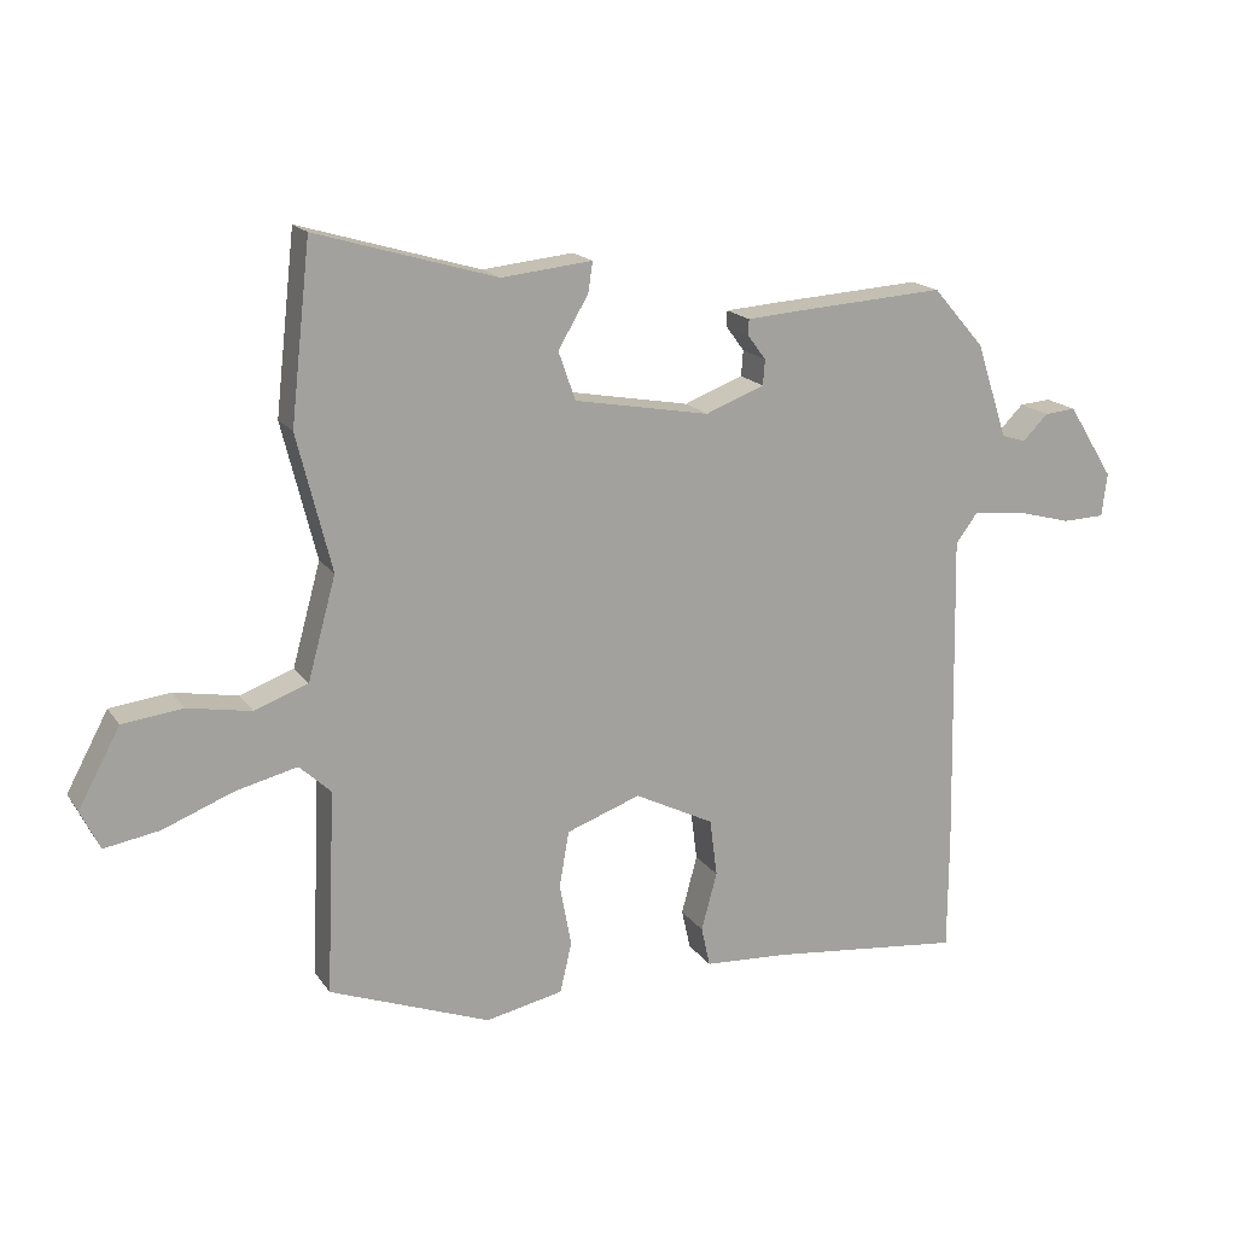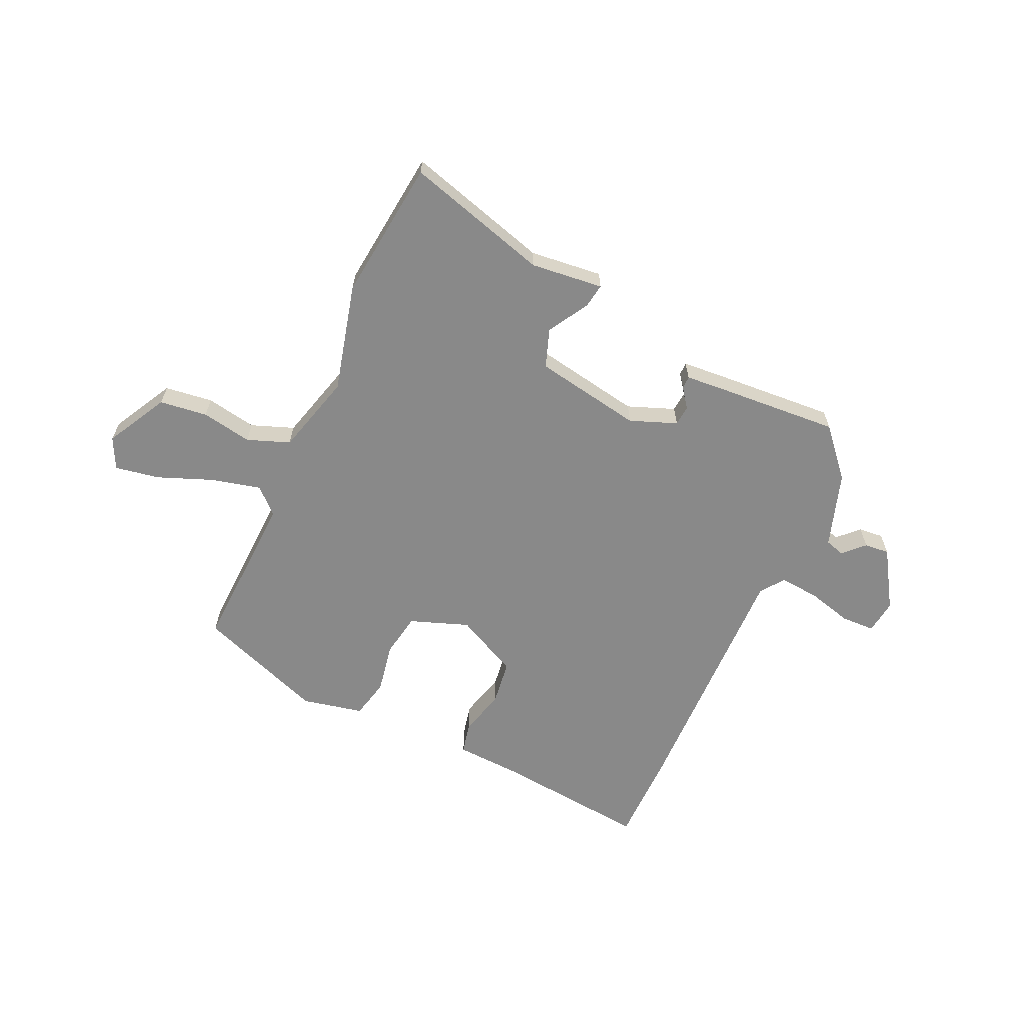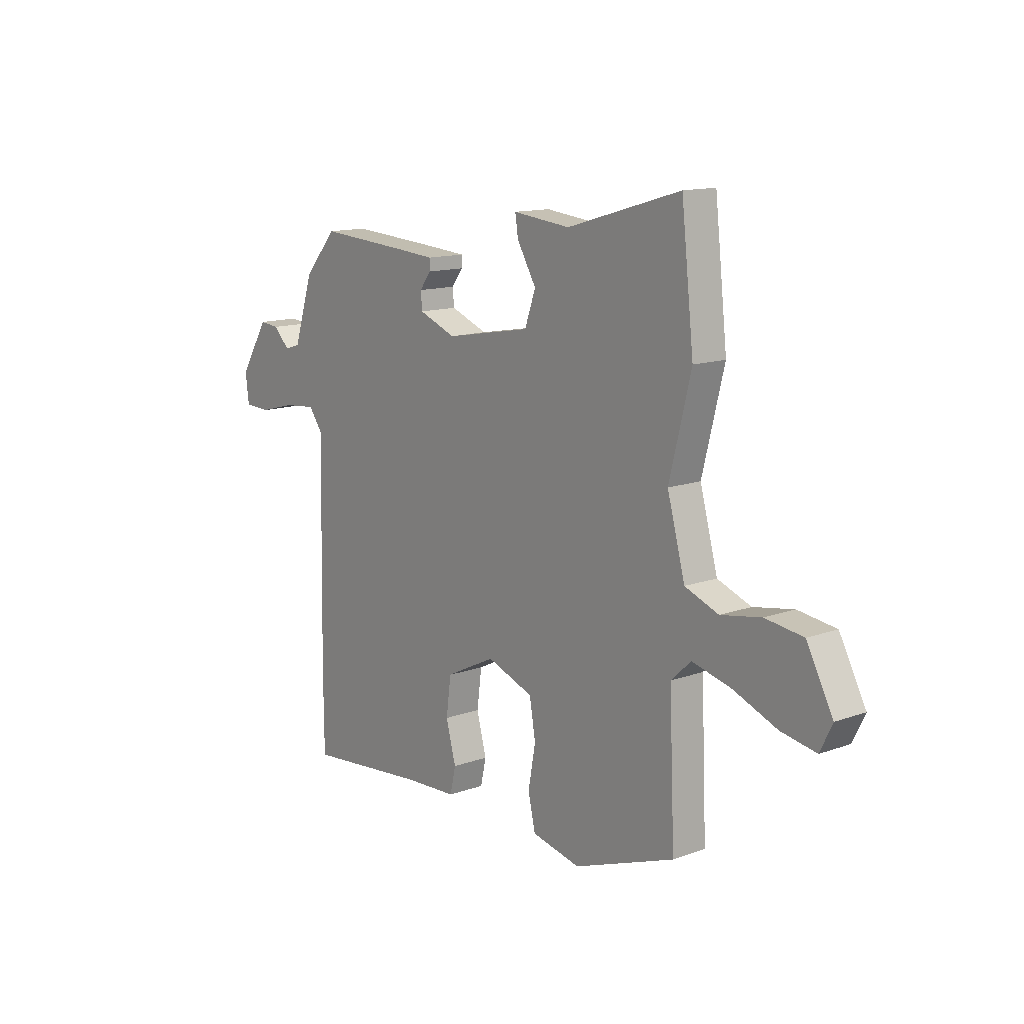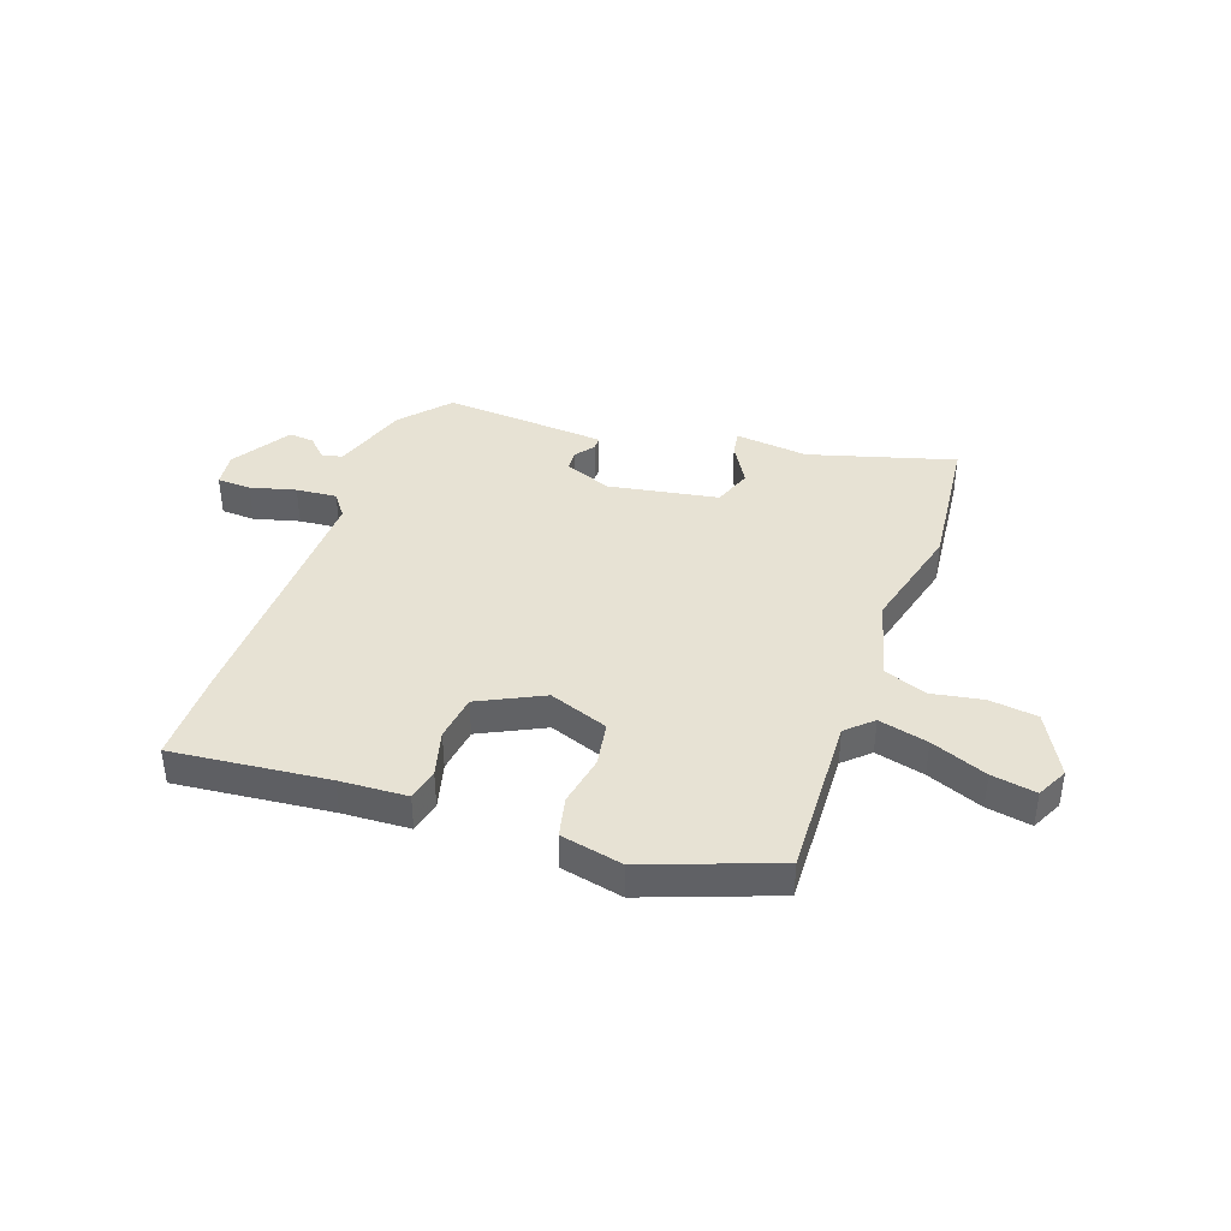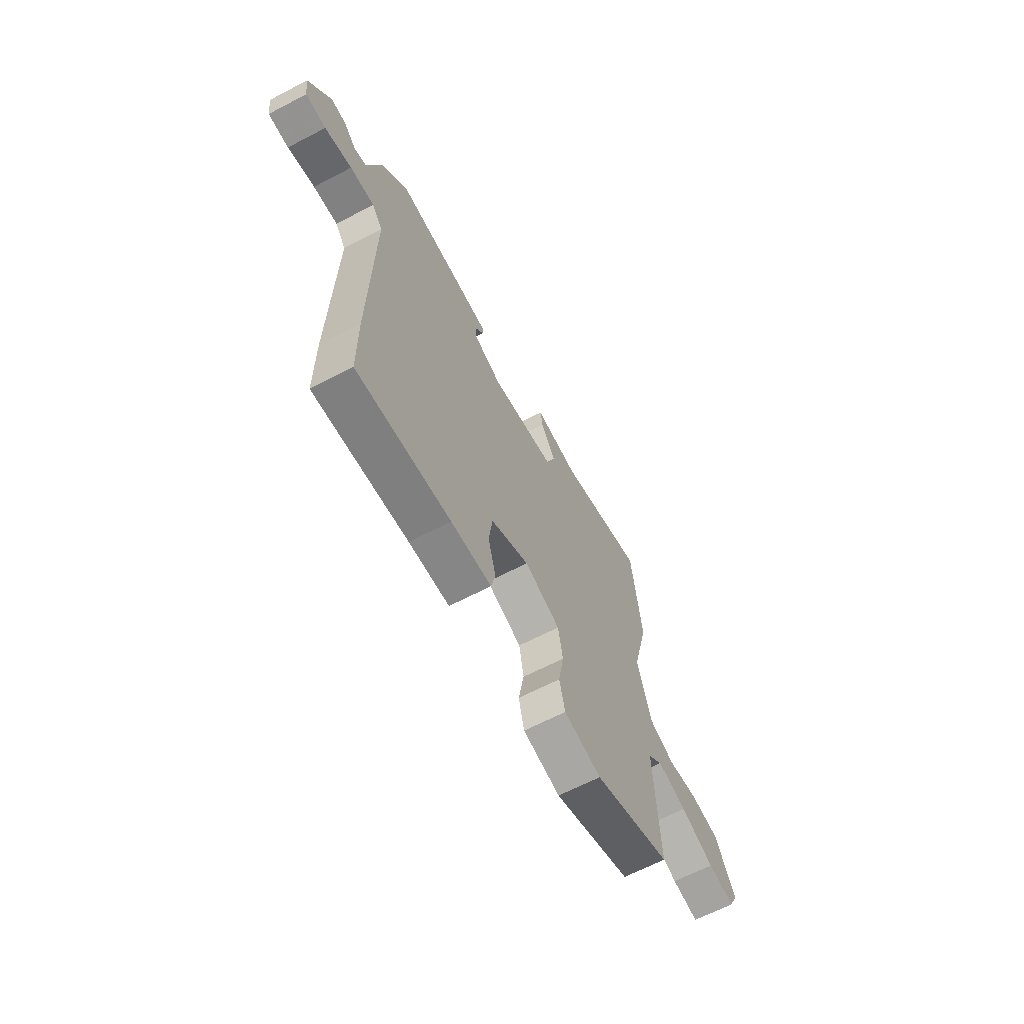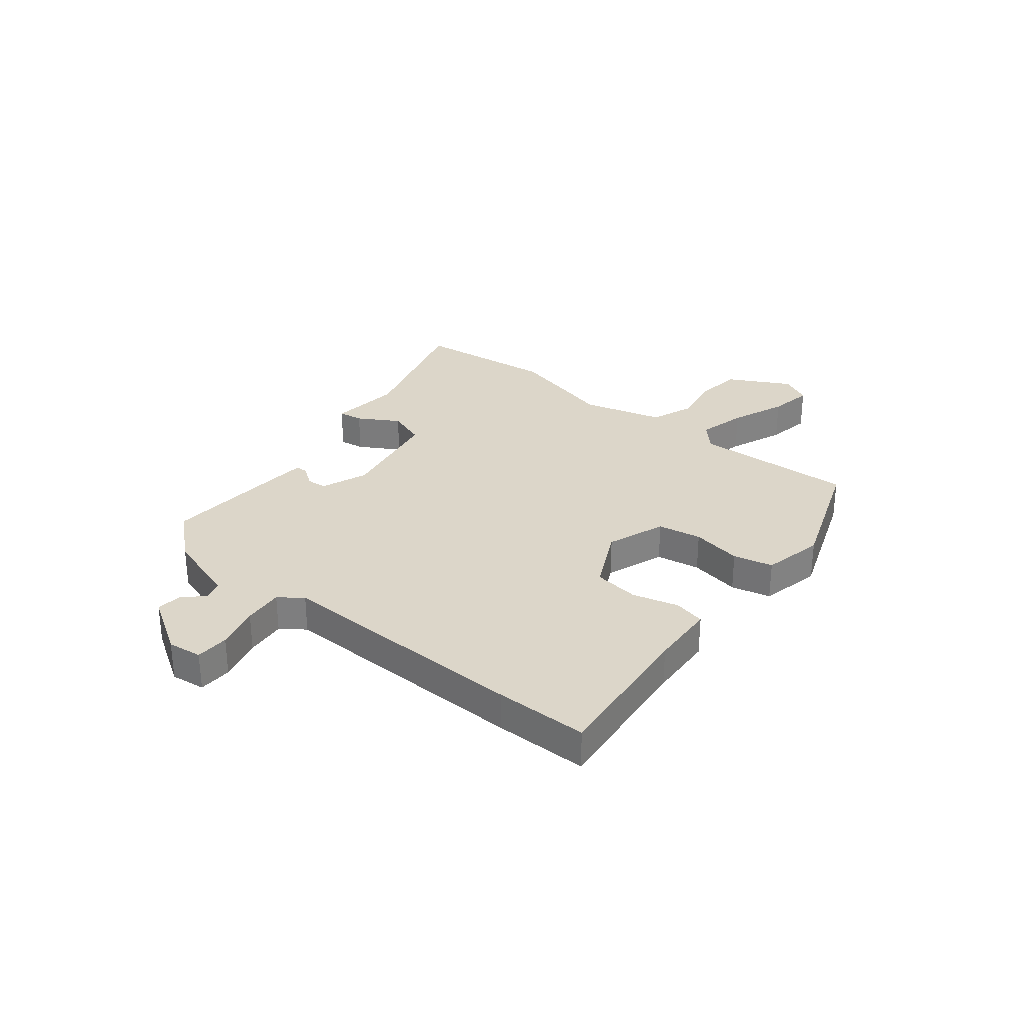
<metadata>
{"format":"obj","ext":"obj","renderer":"f3d","projection":"perspective","resolution":1024,"background":"white","views":[{"elev":17.1,"azim":-23.3,"up":"+Z"},{"elev":-63.2,"azim":-24.4,"up":"+Y"},{"elev":13.5,"azim":-128.9,"up":"+Z"},{"elev":39.9,"azim":-160.3,"up":"+Y"},{"elev":-65.0,"azim":117.7,"up":"+Z"},{"elev":30.2,"azim":128.9,"up":"+Y"}]}
</metadata>
<code>
v -0.515 0.07 0.365
v -0.486 0.07 0.624
v -0.223 0.07 0.547
v -0.09 0.07 0.561
v -0.097 0.07 0.516
v -0.141 0.07 0.442
v -0.116 0.07 0.371
v 0.082 0.07 0.335
v 0.168 0.07 0.368
v 0.171 0.07 0.405
v 0.145 0.07 0.44
v 0.145 0.07 0.464
v 0.226 0.07 0.47
v 0.443 0.07 0.484
v 0.519 0.07 0.397
v 0.564 0.07 0.259
v 0.6 0.07 0.248
v 0.637 0.07 0.285
v 0.683 0.07 0.289
v 0.75 0.07 0.182
v 0.742 0.07 0.119
v 0.68 0.07 0.117
v 0.598 0.07 0.139
v 0.524 0.07 0.146
v 0.492 0.07 0.103
v 0.501 0.07 -0.368
v 0.5 0.07 -0.54
v 0.217 0.07 -0.51
v 0.095 0.07 -0.503
v 0.082 0.07 -0.445
v 0.105 0.07 -0.36
v 0.094 0.07 -0.276
v -0.022 0.07 -0.218
v -0.13 0.07 -0.257
v -0.144 0.07 -0.338
v -0.127 0.07 -0.431
v -0.144 0.07 -0.504
v -0.257 0.07 -0.528
v -0.492 0.07 -0.44
v -0.479 0.07 -0.143
v -0.525 0.07 -0.1
v -0.615 0.07 -0.122
v -0.717 0.07 -0.162
v -0.798 0.07 -0.176
v -0.826 0.07 -0.119
v -0.765 0.07 -0.006
v -0.677 0.07 0.005
v -0.584 0.07 -0.012
v -0.506 0.07 0.017
v -0.465 0.07 0.166
v -0.515 0 0.365
v -0.486 0 0.624
v -0.223 0 0.547
v -0.09 0 0.561
v -0.097 0 0.516
v -0.141 0 0.442
v -0.116 0 0.371
v 0.082 0 0.335
v 0.168 0 0.368
v 0.171 0 0.405
v 0.145 0 0.44
v 0.145 0 0.464
v 0.226 0 0.47
v 0.443 0 0.484
v 0.519 0 0.397
v 0.564 0 0.259
v 0.6 0 0.248
v 0.637 0 0.285
v 0.683 0 0.289
v 0.75 0 0.182
v 0.742 0 0.119
v 0.68 0 0.117
v 0.598 0 0.139
v 0.524 0 0.146
v 0.492 0 0.103
v 0.501 0 -0.368
v 0.5 0 -0.54
v 0.217 0 -0.51
v 0.095 0 -0.503
v 0.082 0 -0.445
v 0.105 0 -0.36
v 0.094 0 -0.276
v -0.022 0 -0.218
v -0.13 0 -0.257
v -0.144 0 -0.338
v -0.127 0 -0.431
v -0.144 0 -0.504
v -0.257 0 -0.528
v -0.492 0 -0.44
v -0.479 0 -0.143
v -0.525 0 -0.1
v -0.615 0 -0.122
v -0.717 0 -0.162
v -0.798 0 -0.176
v -0.826 0 -0.119
v -0.765 0 -0.006
v -0.677 0 0.005
v -0.584 0 -0.012
v -0.506 0 0.017
v -0.465 0 0.166
f 46 47 48
f 45 46 48
f 44 45 48
f 43 44 48
f 42 43 48
f 41 42 48 49
f 40 41 49 50
f 39 40 50
f 38 39 50
f 37 38 50
f 36 37 50
f 35 36 50
f 28 29 30 31
f 28 31 32
f 27 28 32
f 26 27 32
f 25 26 32
f 24 25 32 33
f 21 22 23
f 20 21 23
f 19 20 23
f 18 19 23
f 17 18 23
f 16 17 23 24
f 15 16 24
f 14 15 24
f 13 14 24
f 12 13 24
f 11 12 24
f 10 11 24
f 9 10 24
f 24 33 34
f 9 24 34
f 8 9 34
f 3 4 5 6
f 3 6 7
f 2 3 7
f 1 2 7
f 50 1 7
f 35 50 7
f 34 35 7
f 7 8 34
f 98 97 96
f 98 96 95
f 98 95 94
f 98 94 93
f 98 93 92
f 99 98 92 91
f 100 99 91 90
f 100 90 89
f 100 89 88
f 100 88 87
f 100 87 86
f 100 86 85
f 81 80 79 78
f 82 81 78
f 82 78 77
f 82 77 76
f 82 76 75
f 83 82 75 74
f 73 72 71
f 73 71 70
f 73 70 69
f 73 69 68
f 73 68 67
f 74 73 67 66
f 74 66 65
f 74 65 64
f 74 64 63
f 74 63 62
f 74 62 61
f 74 61 60
f 74 60 59
f 84 83 74
f 84 74 59
f 84 59 58
f 56 55 54 53
f 57 56 53
f 57 53 52
f 57 52 51
f 57 51 100
f 57 100 85
f 57 85 84
f 84 58 57
f 1 51 52 2
f 2 52 53 3
f 3 53 54 4
f 4 54 55 5
f 5 55 56 6
f 6 56 57 7
f 7 57 58 8
f 8 58 59 9
f 9 59 60 10
f 10 60 61 11
f 11 61 62 12
f 12 62 63 13
f 13 63 64 14
f 14 64 65 15
f 15 65 66 16
f 16 66 67 17
f 17 67 68 18
f 18 68 69 19
f 19 69 70 20
f 20 70 71 21
f 21 71 72 22
f 22 72 73 23
f 23 73 74 24
f 24 74 75 25
f 25 75 76 26
f 26 76 77 27
f 27 77 78 28
f 28 78 79 29
f 29 79 80 30
f 30 80 81 31
f 31 81 82 32
f 32 82 83 33
f 33 83 84 34
f 34 84 85 35
f 35 85 86 36
f 36 86 87 37
f 37 87 88 38
f 38 88 89 39
f 39 89 90 40
f 40 90 91 41
f 41 91 92 42
f 42 92 93 43
f 43 93 94 44
f 44 94 95 45
f 45 95 96 46
f 46 96 97 47
f 47 97 98 48
f 48 98 99 49
f 49 99 100 50
f 50 100 51 1

</code>
